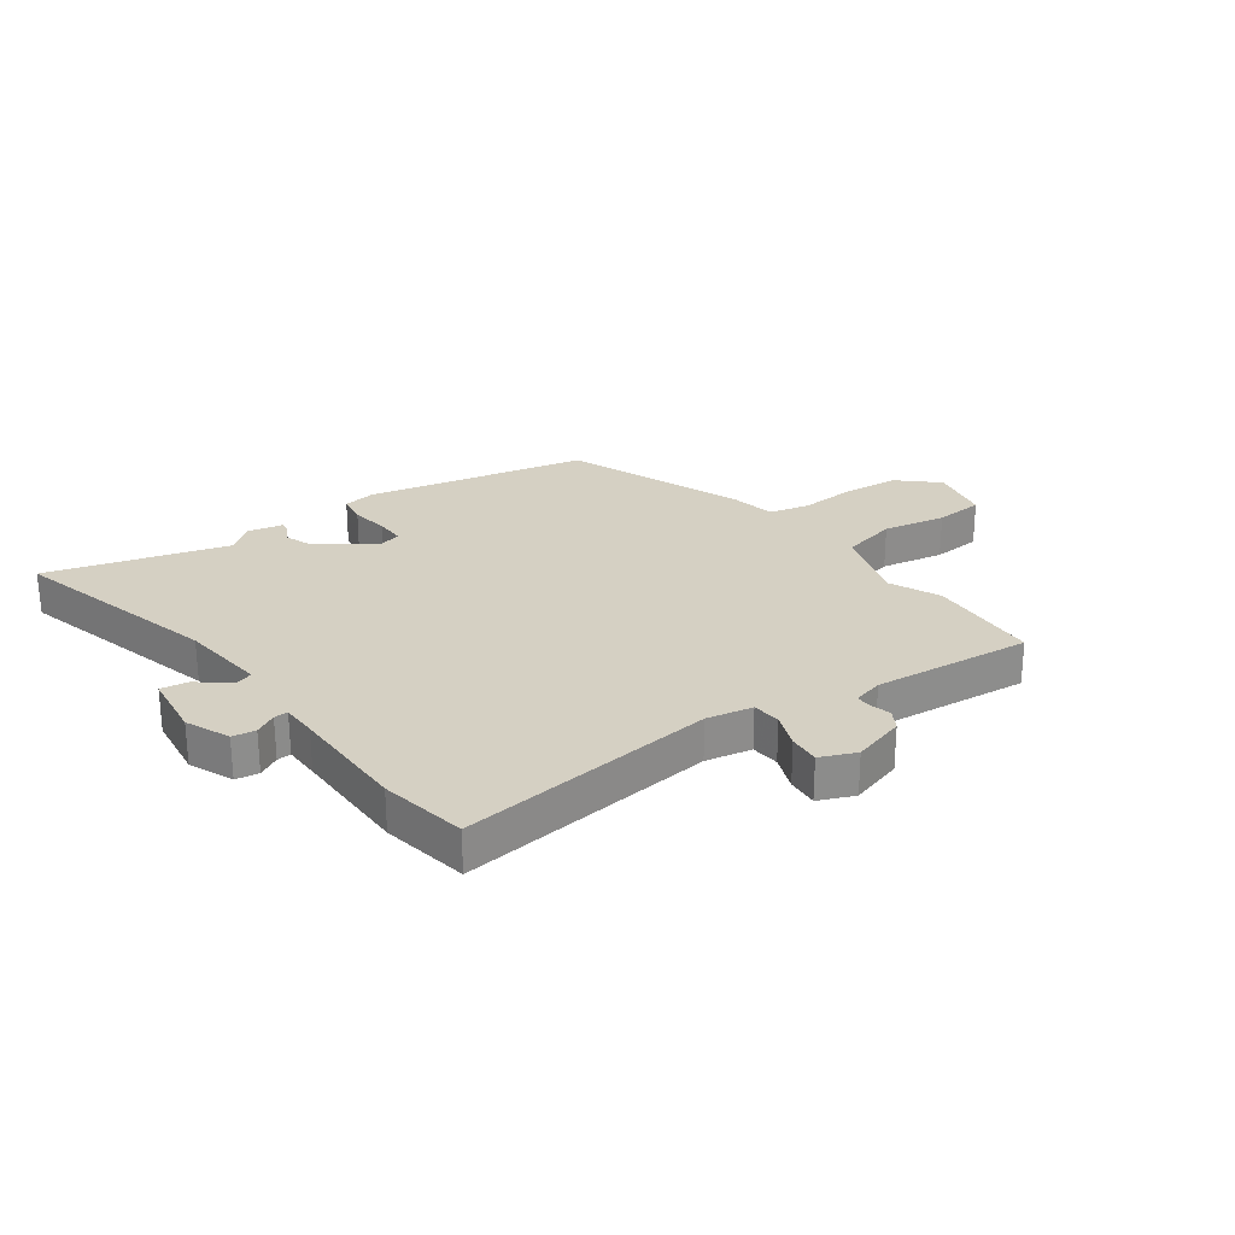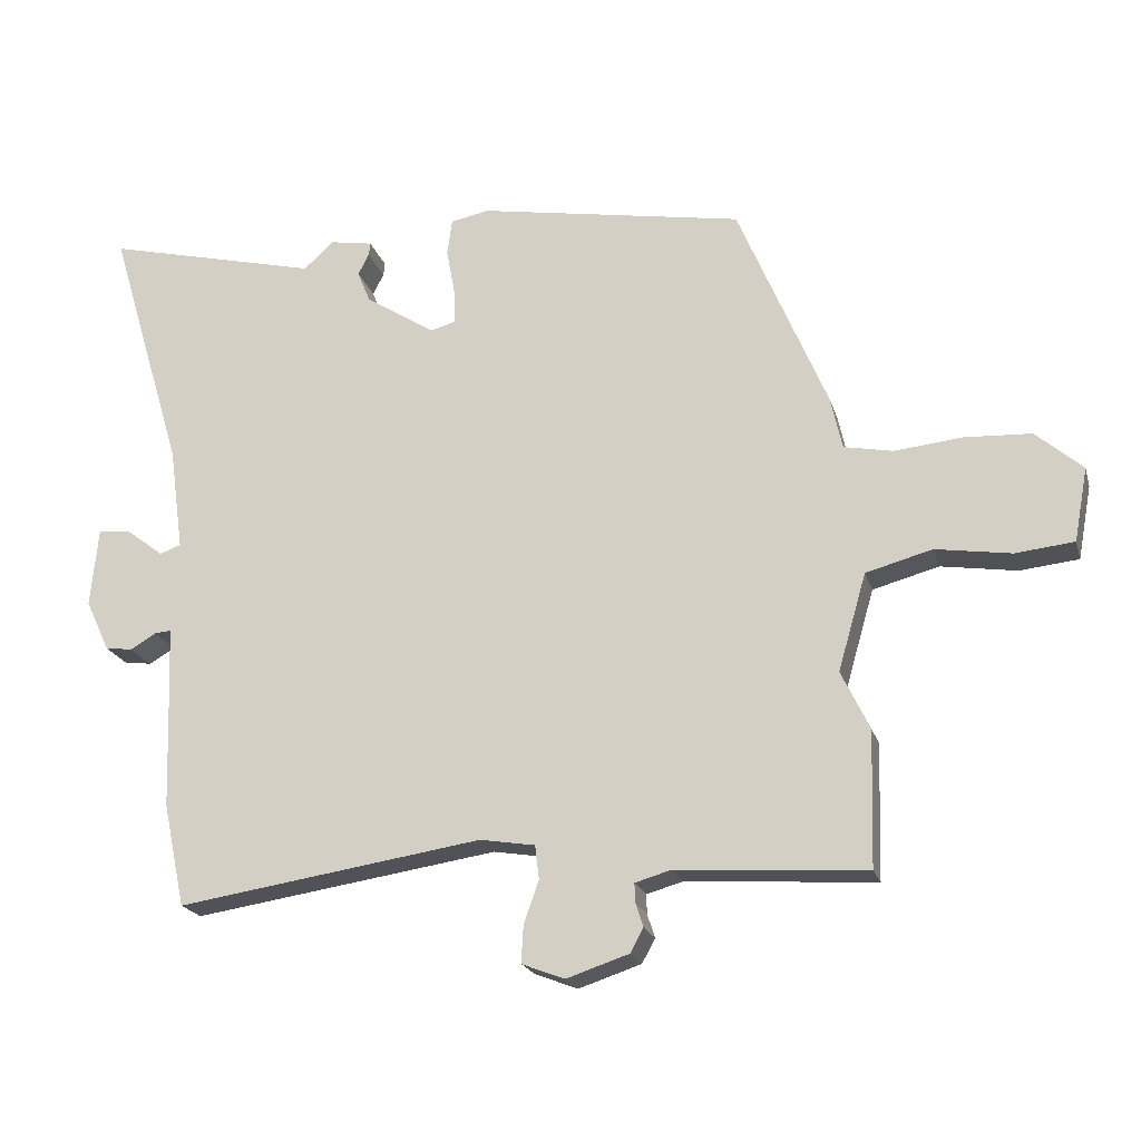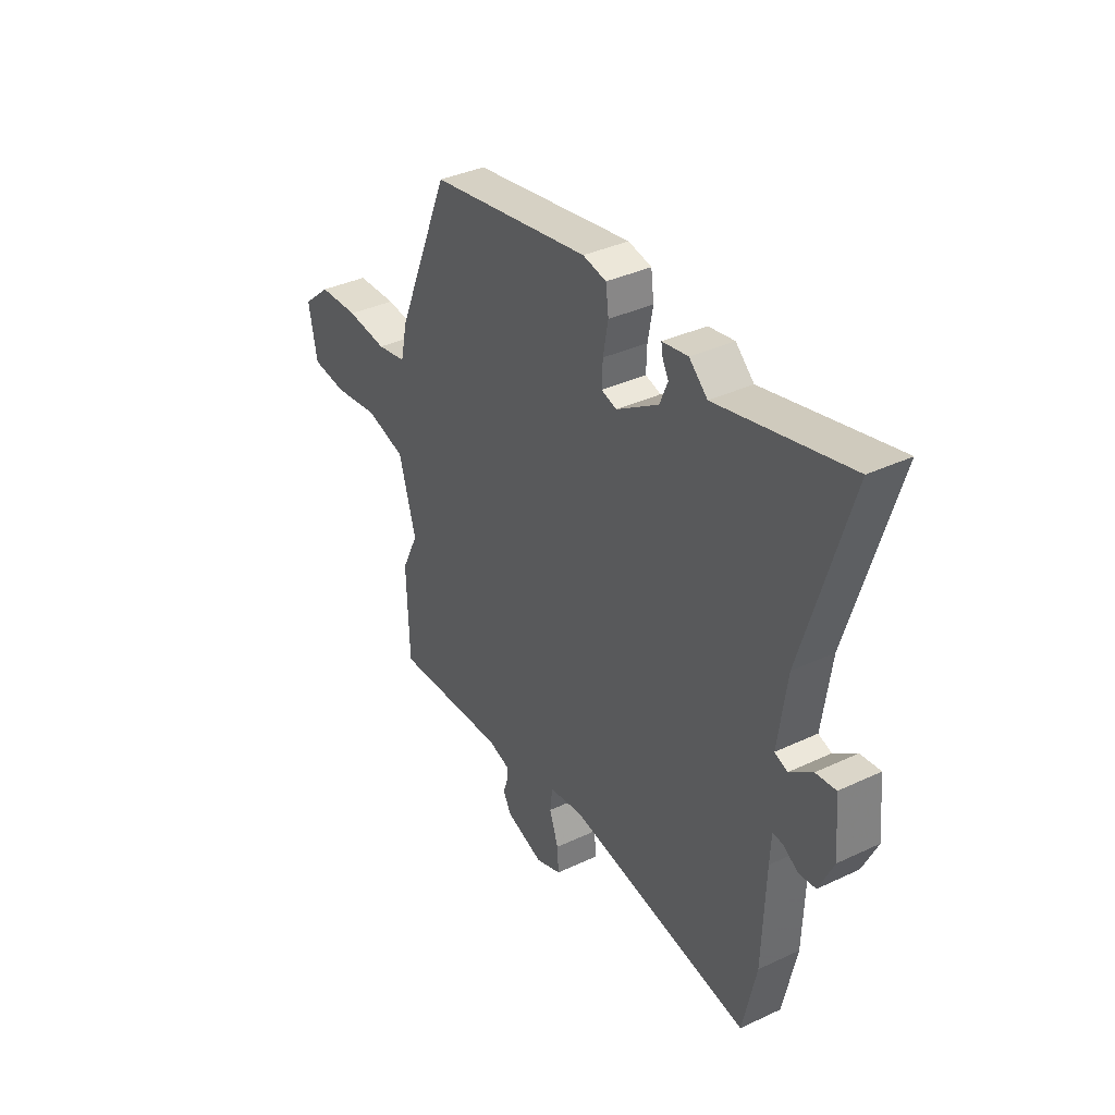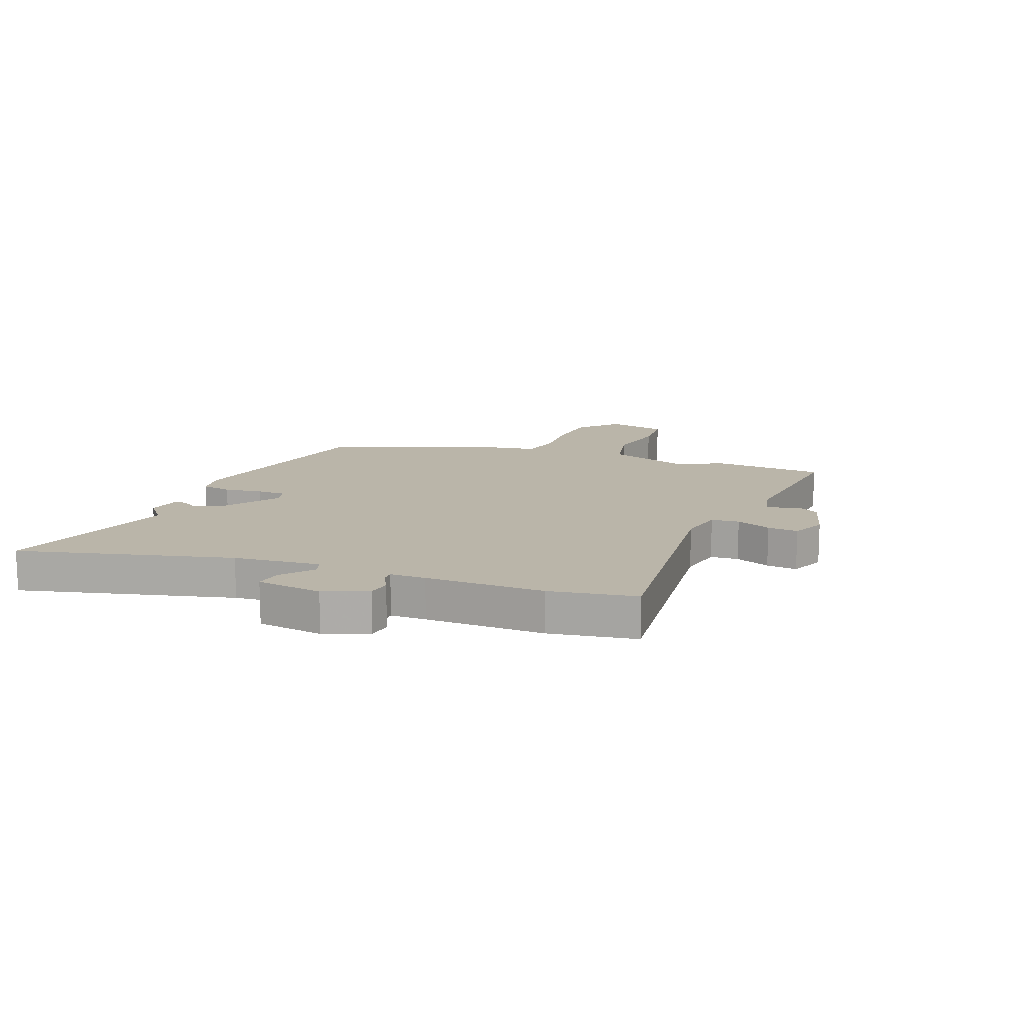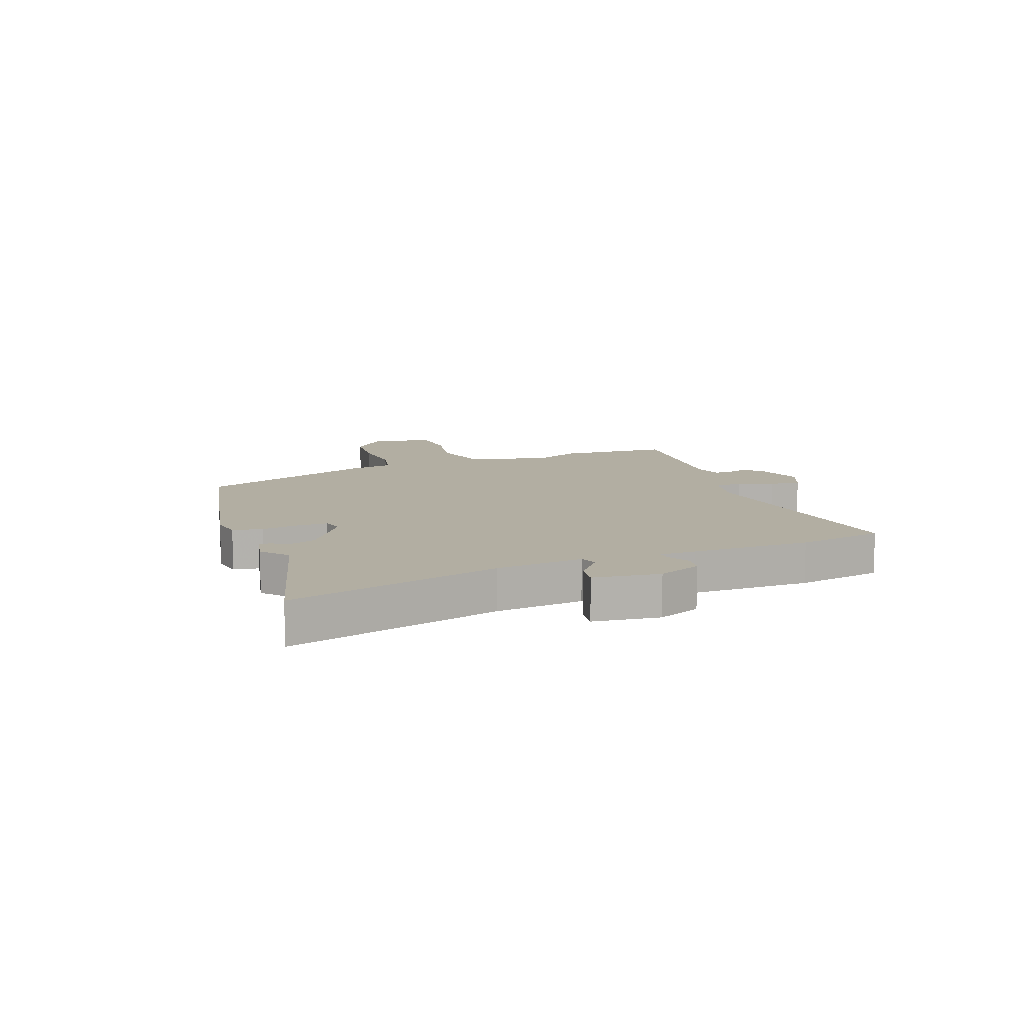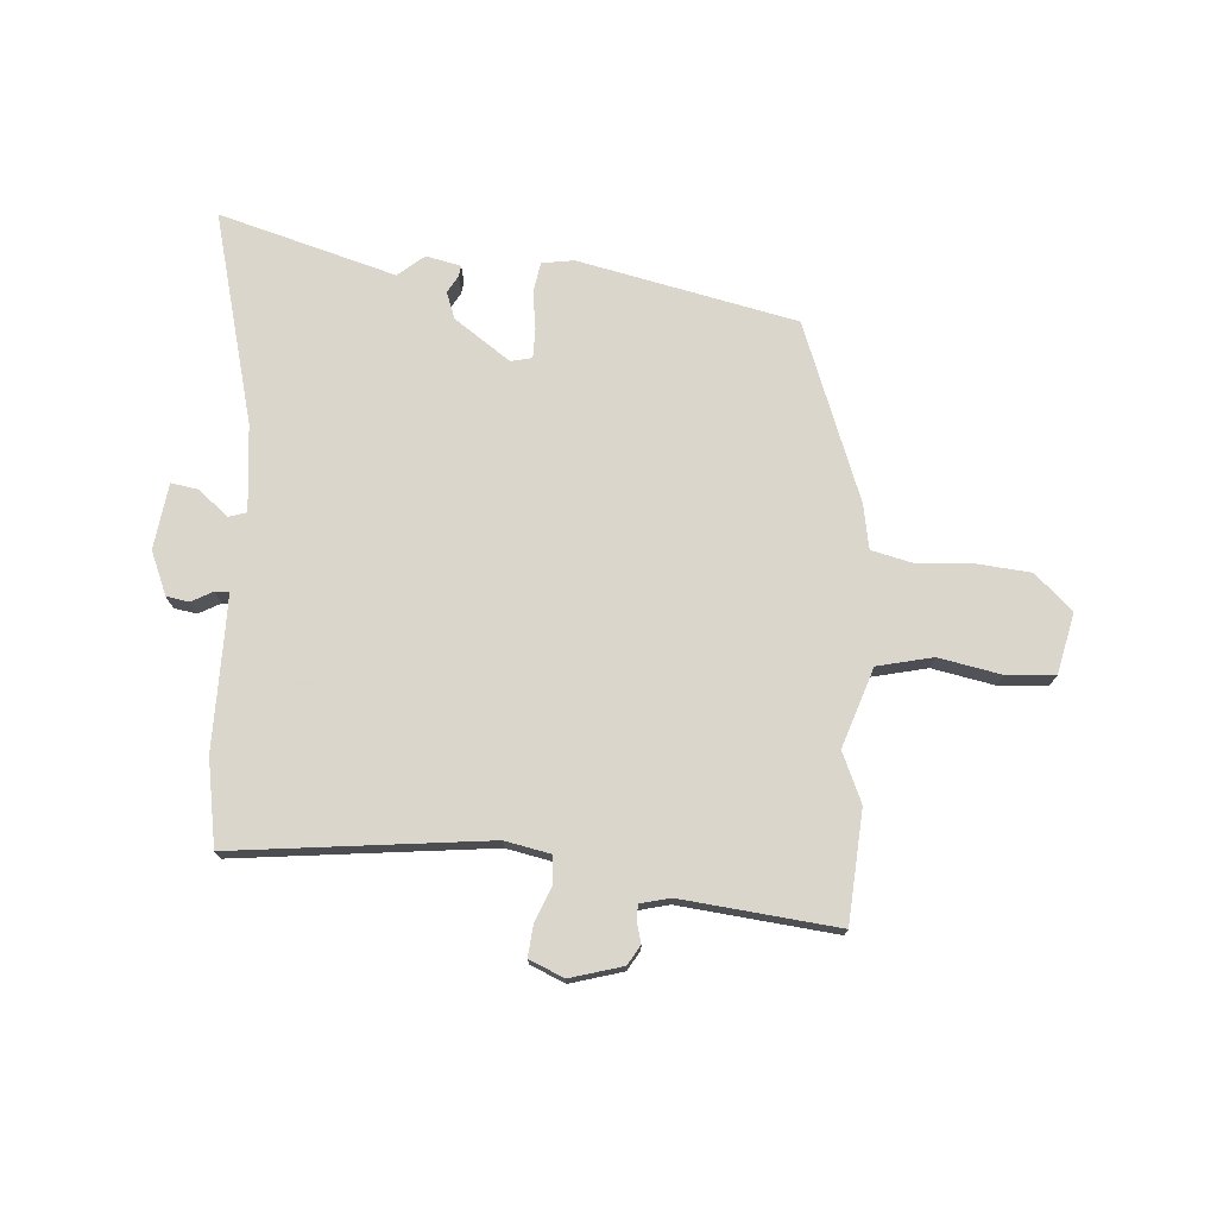
<metadata>
{"format":"obj","ext":"obj","renderer":"f3d","projection":"perspective","resolution":1024,"background":"white","views":[{"elev":26.1,"azim":145.9,"up":"+Y"},{"elev":-20.5,"azim":-165.1,"up":"+Z"},{"elev":37.1,"azim":58.8,"up":"+Z"},{"elev":13.6,"azim":113.7,"up":"+Y"},{"elev":10.7,"azim":71.1,"up":"+Y"},{"elev":74.1,"azim":-173.6,"up":"+Y"}]}
</metadata>
<code>
v 0.344 0.07 0.462
v 0.658 0.07 0.539
v 0.548 0.07 0.172
v 0.527 0.07 0.021
v 0.558 0.07 0.01
v 0.612 0.07 0.051
v 0.66 0.07 0.057
v 0.671 0.07 -0.059
v 0.636 0.07 -0.134
v 0.596 0.07 -0.139
v 0.559 0.07 -0.117
v 0.535 0.07 -0.115
v 0.532 0.07 -0.177
v 0.525 0.07 -0.384
v 0.493 0.07 -0.534
v 0.049 0.07 -0.467
v -0.031 0.07 -0.48
v -0.037 0.07 -0.529
v -0.015 0.07 -0.591
v -0.012 0.07 -0.645
v -0.074 0.07 -0.669
v -0.165 0.07 -0.639
v -0.184 0.07 -0.604
v -0.173 0.07 -0.57
v -0.172 0.07 -0.542
v -0.224 0.07 -0.527
v -0.499 0.07 -0.545
v -0.505 0.07 -0.349
v -0.464 0.07 -0.264
v -0.505 0.07 -0.123
v -0.601 0.07 -0.097
v -0.711 0.07 -0.114
v -0.796 0.07 -0.105
v -0.816 0.07 0.002
v -0.748 0.07 0.061
v -0.651 0.07 0.066
v -0.553 0.07 0.056
v -0.482 0.07 0.07
v -0.465 0.07 0.147
v -0.336 0.07 0.454
v 0.05 0.07 0.522
v 0.106 0.07 0.511
v 0.113 0.07 0.458
v 0.101 0.07 0.392
v 0.099 0.07 0.34
v 0.136 0.07 0.33
v 0.237 0.07 0.395
v 0.256 0.07 0.441
v 0.24 0.07 0.472
v 0.238 0.07 0.491
v 0.3 0.07 0.502
v 0.344 0 0.462
v 0.658 0 0.539
v 0.548 0 0.172
v 0.527 0 0.021
v 0.558 0 0.01
v 0.612 0 0.051
v 0.66 0 0.057
v 0.671 0 -0.059
v 0.636 0 -0.134
v 0.596 0 -0.139
v 0.559 0 -0.117
v 0.535 0 -0.115
v 0.532 0 -0.177
v 0.525 0 -0.384
v 0.493 0 -0.534
v 0.049 0 -0.467
v -0.031 0 -0.48
v -0.037 0 -0.529
v -0.015 0 -0.591
v -0.012 0 -0.645
v -0.074 0 -0.669
v -0.165 0 -0.639
v -0.184 0 -0.604
v -0.173 0 -0.57
v -0.172 0 -0.542
v -0.224 0 -0.527
v -0.499 0 -0.545
v -0.505 0 -0.349
v -0.464 0 -0.264
v -0.505 0 -0.123
v -0.601 0 -0.097
v -0.711 0 -0.114
v -0.796 0 -0.105
v -0.816 0 0.002
v -0.748 0 0.061
v -0.651 0 0.066
v -0.553 0 0.056
v -0.482 0 0.07
v -0.465 0 0.147
v -0.336 0 0.454
v 0.05 0 0.522
v 0.106 0 0.511
v 0.113 0 0.458
v 0.101 0 0.392
v 0.099 0 0.34
v 0.136 0 0.33
v 0.237 0 0.395
v 0.256 0 0.441
v 0.24 0 0.472
v 0.238 0 0.491
v 0.3 0 0.502
f 50 51 1
f 49 50 1
f 48 49 1
f 47 48 1
f 1 2 3
f 47 1 3
f 46 47 3
f 45 46 3 4
f 42 43 44
f 41 42 44
f 40 41 44
f 39 40 44
f 38 39 44
f 38 44 45
f 35 36 37
f 34 35 37
f 33 34 37
f 32 33 37
f 31 32 37
f 30 31 37 38
f 38 45 4
f 30 38 4
f 29 30 4
f 29 4 5
f 28 29 5
f 27 28 5
f 26 27 5
f 22 23 24
f 21 22 24
f 20 21 24
f 19 20 24
f 18 19 24
f 17 18 24 25
f 13 14 15 16
f 12 13 16 17
f 9 10 11
f 8 9 11
f 7 8 11
f 6 7 11
f 5 6 11
f 5 11 12
f 17 25 26
f 12 17 26
f 5 12 26
f 52 102 101
f 52 101 100
f 52 100 99
f 52 99 98
f 54 53 52
f 54 52 98
f 54 98 97
f 55 54 97 96
f 95 94 93
f 95 93 92
f 95 92 91
f 95 91 90
f 95 90 89
f 96 95 89
f 88 87 86
f 88 86 85
f 88 85 84
f 88 84 83
f 88 83 82
f 89 88 82 81
f 55 96 89
f 55 89 81
f 55 81 80
f 56 55 80
f 56 80 79
f 56 79 78
f 56 78 77
f 75 74 73
f 75 73 72
f 75 72 71
f 75 71 70
f 75 70 69
f 76 75 69 68
f 67 66 65 64
f 68 67 64 63
f 62 61 60
f 62 60 59
f 62 59 58
f 62 58 57
f 62 57 56
f 63 62 56
f 77 76 68
f 77 68 63
f 77 63 56
f 1 52 53 2
f 2 53 54 3
f 3 54 55 4
f 4 55 56 5
f 5 56 57 6
f 6 57 58 7
f 7 58 59 8
f 8 59 60 9
f 9 60 61 10
f 10 61 62 11
f 11 62 63 12
f 12 63 64 13
f 13 64 65 14
f 14 65 66 15
f 15 66 67 16
f 16 67 68 17
f 17 68 69 18
f 18 69 70 19
f 19 70 71 20
f 20 71 72 21
f 21 72 73 22
f 22 73 74 23
f 23 74 75 24
f 24 75 76 25
f 25 76 77 26
f 26 77 78 27
f 27 78 79 28
f 28 79 80 29
f 29 80 81 30
f 30 81 82 31
f 31 82 83 32
f 32 83 84 33
f 33 84 85 34
f 34 85 86 35
f 35 86 87 36
f 36 87 88 37
f 37 88 89 38
f 38 89 90 39
f 39 90 91 40
f 40 91 92 41
f 41 92 93 42
f 42 93 94 43
f 43 94 95 44
f 44 95 96 45
f 45 96 97 46
f 46 97 98 47
f 47 98 99 48
f 48 99 100 49
f 49 100 101 50
f 50 101 102 51
f 51 102 52 1

</code>
